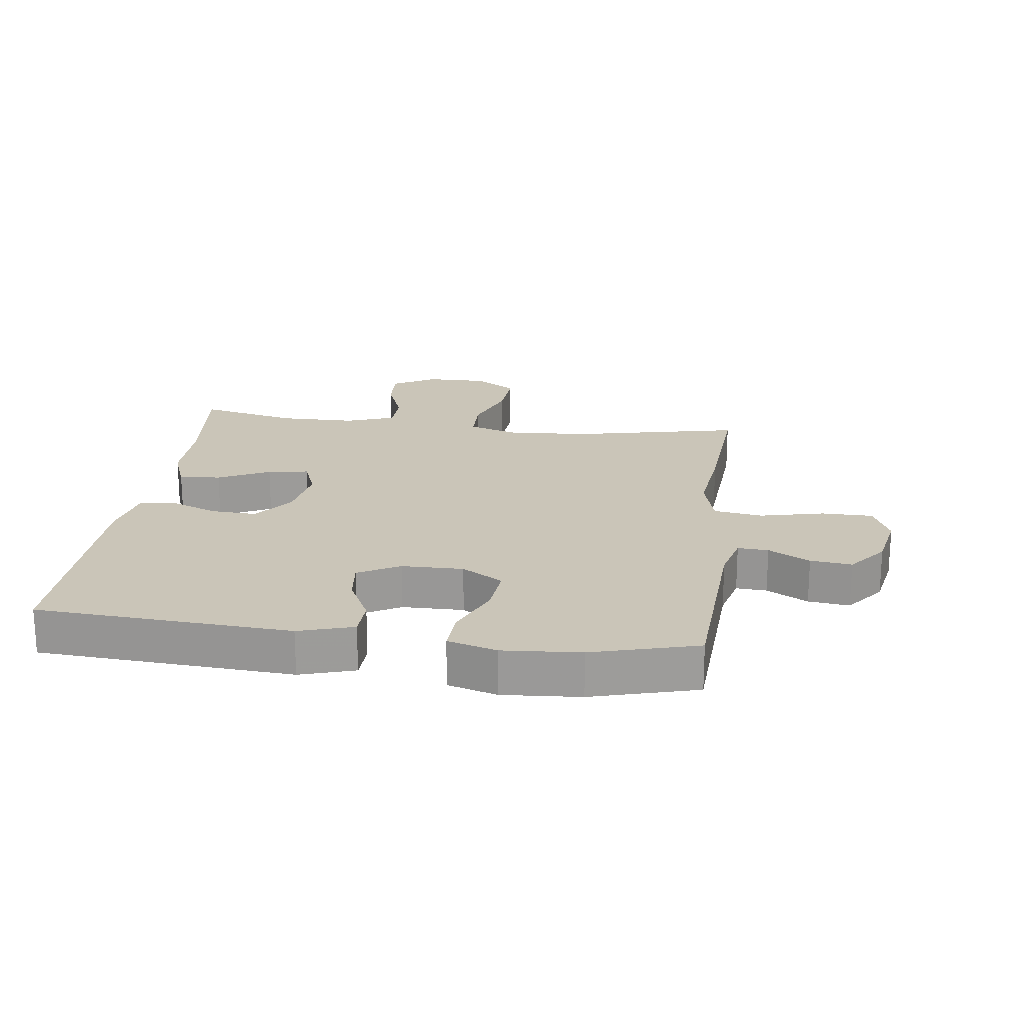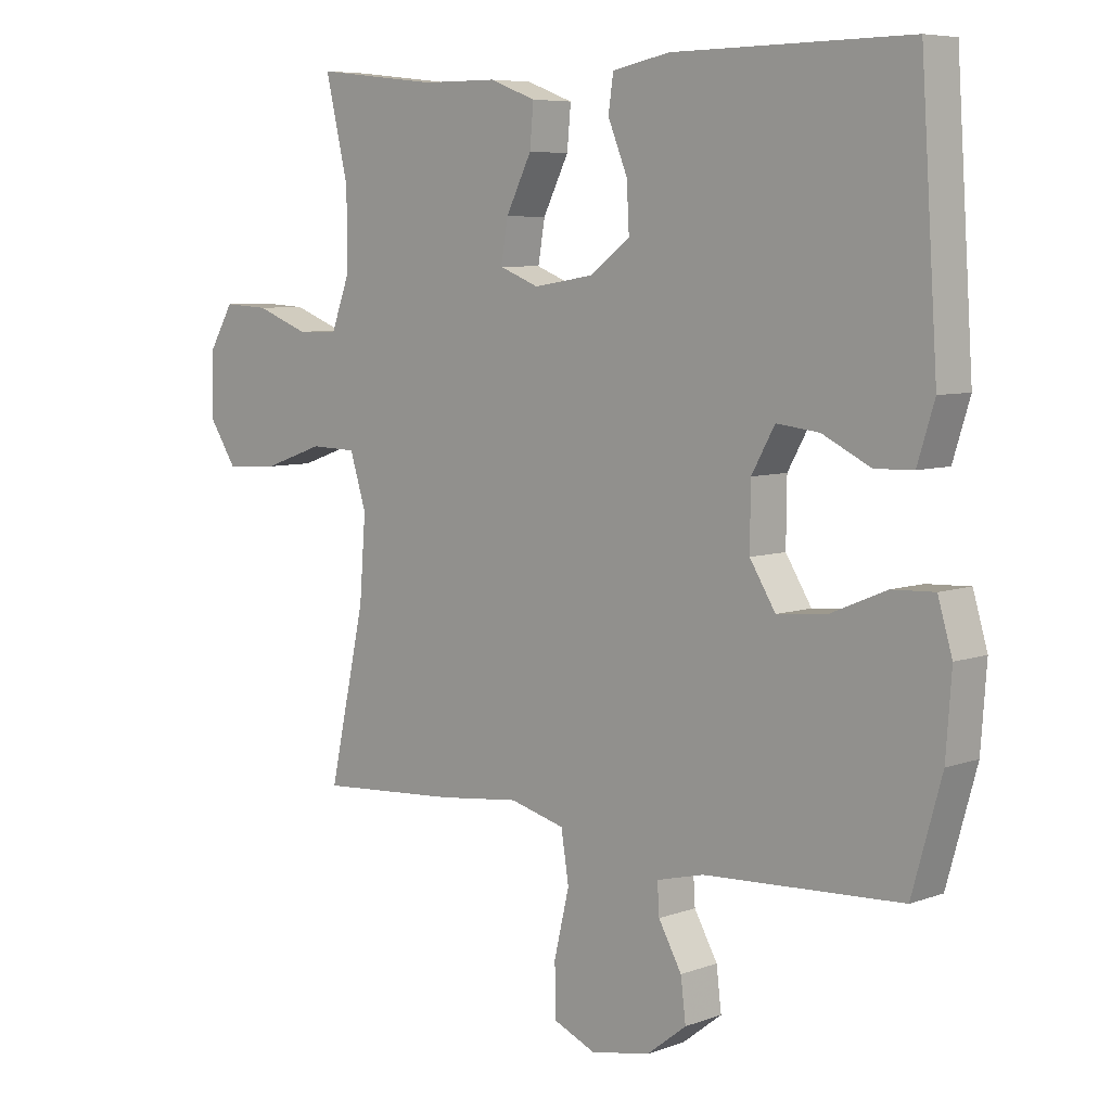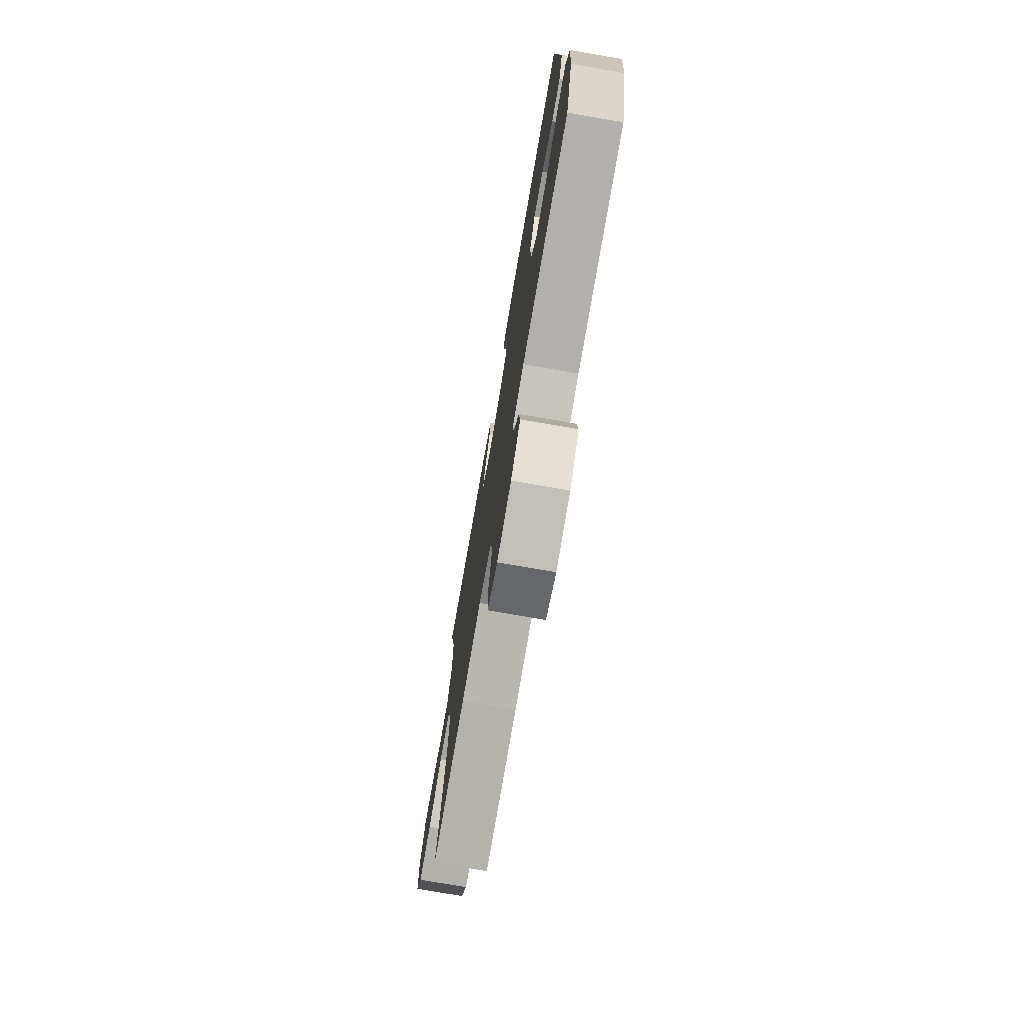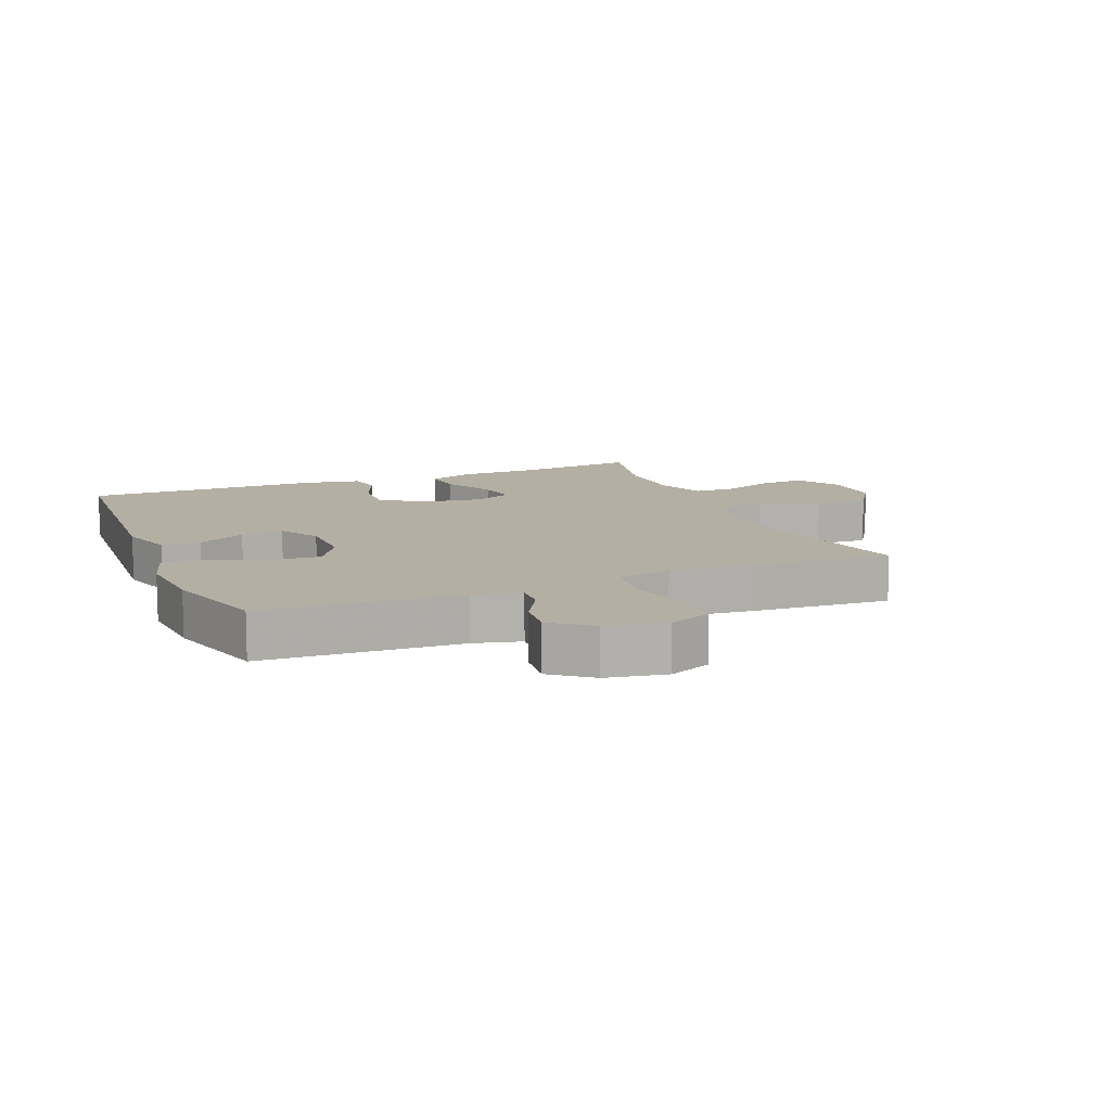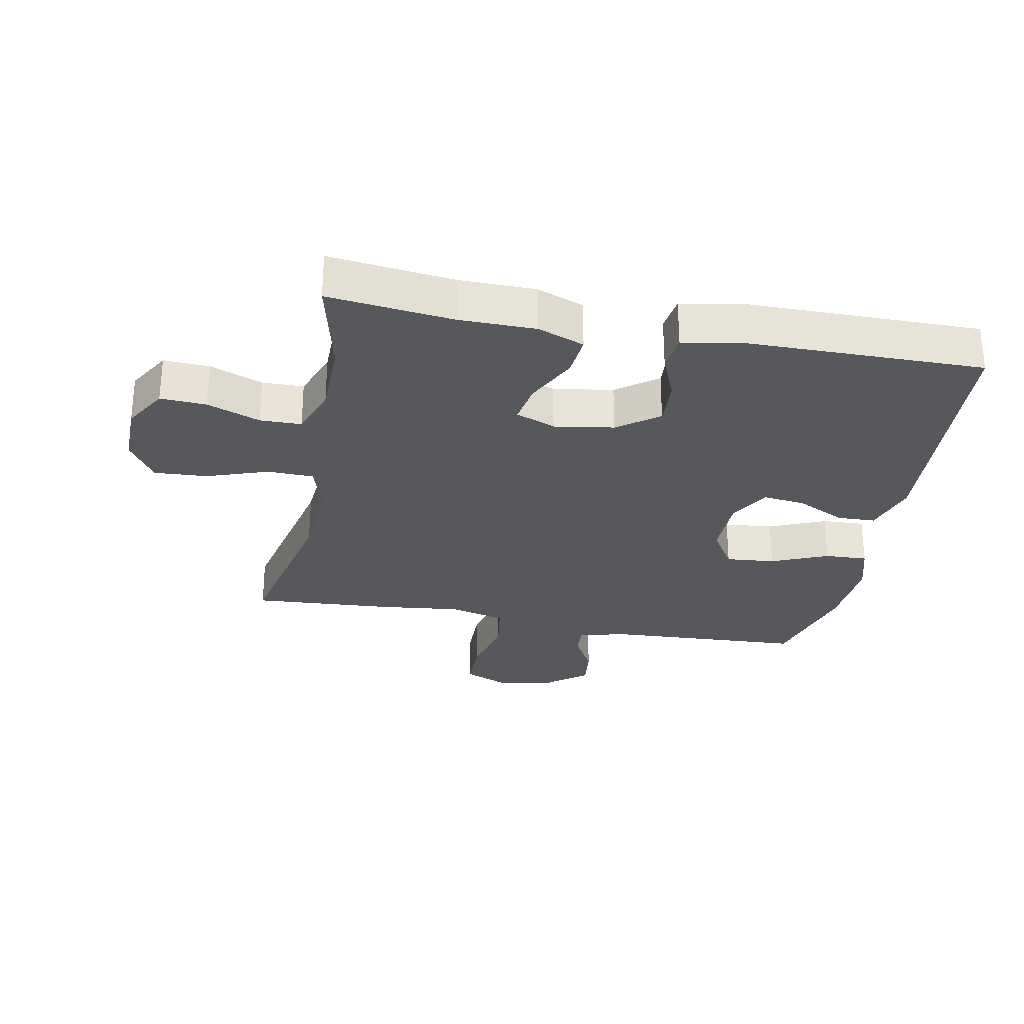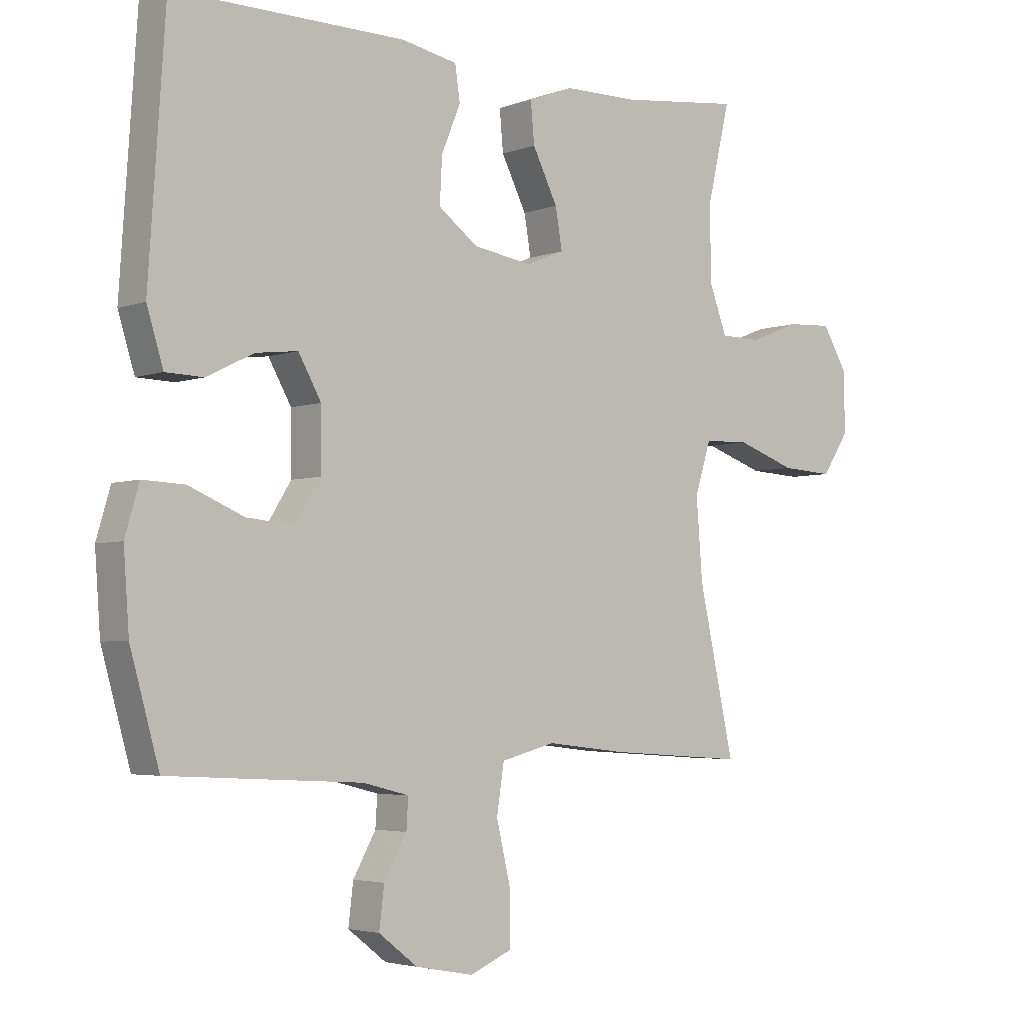
<metadata>
{"format":"obj","ext":"obj","renderer":"f3d","projection":"perspective","resolution":1024,"background":"white","views":[{"elev":20.4,"azim":97.5,"up":"+Y"},{"elev":6.7,"azim":43.4,"up":"+Z"},{"elev":-75.5,"azim":80.2,"up":"+Z"},{"elev":11.2,"azim":157.4,"up":"+Y"},{"elev":-28.6,"azim":-10.9,"up":"+Y"},{"elev":-3.8,"azim":140.3,"up":"+Z"}]}
</metadata>
<code>
v 0.5 0.07 -0.5
v 0.185 0.07 -0.517
v 0.11 0.07 -0.536
v 0.113 0.07 -0.585
v 0.15 0.07 -0.651
v 0.158 0.07 -0.717
v 0.095 0.07 -0.766
v 0 0.07 -0.784
v -0.068 0.07 -0.755
v -0.069 0.07 -0.673
v -0.045 0.07 -0.571
v -0.057 0.07 -0.493
v -0.145 0.07 -0.47
v -0.276 0.07 -0.485
v -0.5 0.07 -0.5
v -0.442 0.07 -0.235
v -0.432 0.07 -0.105
v -0.458 0.07 -0.021
v -0.532 0.07 -0.019
v -0.629 0.07 -0.053
v -0.714 0.07 -0.058
v -0.758 0.07 0.009
v -0.757 0.07 0.108
v -0.716 0.07 0.177
v -0.643 0.07 0.173
v -0.559 0.07 0.141
v -0.493 0.07 0.142
v -0.464 0.07 0.22
v -0.463 0.07 0.342
v -0.5 0.07 0.5
v -0.302 0.07 0.477
v -0.181 0.07 0.476
v -0.107 0.07 0.448
v -0.113 0.07 0.382
v -0.154 0.07 0.3
v -0.165 0.07 0.235
v -0.102 0.07 0.21
v -0.007 0.07 0.225
v 0.058 0.07 0.273
v 0.054 0.07 0.347
v 0.023 0.07 0.423
v 0.031 0.07 0.479
v 0.123 0.07 0.497
v 0.5 0.07 0.5
v 0.527 0.07 0.095
v 0.5 0.07 0.008
v 0.439 0.07 0.006
v 0.362 0.07 0.044
v 0.294 0.07 0.052
v 0.257 0.07 -0.014
v 0.256 0.07 -0.112
v 0.297 0.07 -0.178
v 0.375 0.07 -0.171
v 0.465 0.07 -0.133
v 0.533 0.07 -0.13
v 0.556 0.07 -0.208
v 0.547 0.07 -0.332
v 0.5 0 -0.5
v 0.185 0 -0.517
v 0.11 0 -0.536
v 0.113 0 -0.585
v 0.15 0 -0.651
v 0.158 0 -0.717
v 0.095 0 -0.766
v 0 0 -0.784
v -0.068 0 -0.755
v -0.069 0 -0.673
v -0.045 0 -0.571
v -0.057 0 -0.493
v -0.145 0 -0.47
v -0.276 0 -0.485
v -0.5 0 -0.5
v -0.442 0 -0.235
v -0.432 0 -0.105
v -0.458 0 -0.021
v -0.532 0 -0.019
v -0.629 0 -0.053
v -0.714 0 -0.058
v -0.758 0 0.009
v -0.757 0 0.108
v -0.716 0 0.177
v -0.643 0 0.173
v -0.559 0 0.141
v -0.493 0 0.142
v -0.464 0 0.22
v -0.463 0 0.342
v -0.5 0 0.5
v -0.302 0 0.477
v -0.181 0 0.476
v -0.107 0 0.448
v -0.113 0 0.382
v -0.154 0 0.3
v -0.165 0 0.235
v -0.102 0 0.21
v -0.007 0 0.225
v 0.058 0 0.273
v 0.054 0 0.347
v 0.023 0 0.423
v 0.031 0 0.479
v 0.123 0 0.497
v 0.5 0 0.5
v 0.527 0 0.095
v 0.5 0 0.008
v 0.439 0 0.006
v 0.362 0 0.044
v 0.294 0 0.052
v 0.257 0 -0.014
v 0.256 0 -0.112
v 0.297 0 -0.178
v 0.375 0 -0.171
v 0.465 0 -0.133
v 0.533 0 -0.13
v 0.556 0 -0.208
v 0.547 0 -0.332
f 56 57 1 2
f 53 54 55 56
f 52 53 56 2
f 51 52 2 3
f 50 51 3
f 45 46 47 48
f 45 48 49
f 44 45 49
f 43 44 49 50
f 40 41 42 43
f 39 40 43 50
f 32 33 34 35
f 31 32 35 36
f 29 30 31 36
f 28 29 36 37
f 23 24 25 26
f 23 26 27
f 22 23 27
f 19 20 21 22
f 18 19 22 27
f 17 18 27 28
f 13 14 15 16
f 12 13 16 17
f 8 9 10 11
f 8 11 12
f 7 8 12
f 4 5 6 7
f 3 4 7 12
f 38 39 50 3
f 12 17 28 37
f 3 12 37 38
f 59 58 114 113
f 113 112 111 110
f 59 113 110 109
f 60 59 109 108
f 60 108 107
f 105 104 103 102
f 106 105 102
f 106 102 101
f 107 106 101 100
f 100 99 98 97
f 107 100 97 96
f 92 91 90 89
f 93 92 89 88
f 93 88 87 86
f 94 93 86 85
f 83 82 81 80
f 84 83 80
f 84 80 79
f 79 78 77 76
f 84 79 76 75
f 85 84 75 74
f 73 72 71 70
f 74 73 70 69
f 68 67 66 65
f 69 68 65
f 69 65 64
f 64 63 62 61
f 69 64 61 60
f 60 107 96 95
f 94 85 74 69
f 95 94 69 60
f 1 58 59 2
f 2 59 60 3
f 3 60 61 4
f 4 61 62 5
f 5 62 63 6
f 6 63 64 7
f 7 64 65 8
f 8 65 66 9
f 9 66 67 10
f 10 67 68 11
f 11 68 69 12
f 12 69 70 13
f 13 70 71 14
f 14 71 72 15
f 15 72 73 16
f 16 73 74 17
f 17 74 75 18
f 18 75 76 19
f 19 76 77 20
f 20 77 78 21
f 21 78 79 22
f 22 79 80 23
f 23 80 81 24
f 24 81 82 25
f 25 82 83 26
f 26 83 84 27
f 27 84 85 28
f 28 85 86 29
f 29 86 87 30
f 30 87 88 31
f 31 88 89 32
f 32 89 90 33
f 33 90 91 34
f 34 91 92 35
f 35 92 93 36
f 36 93 94 37
f 37 94 95 38
f 38 95 96 39
f 39 96 97 40
f 40 97 98 41
f 41 98 99 42
f 42 99 100 43
f 43 100 101 44
f 44 101 102 45
f 45 102 103 46
f 46 103 104 47
f 47 104 105 48
f 48 105 106 49
f 49 106 107 50
f 50 107 108 51
f 51 108 109 52
f 52 109 110 53
f 53 110 111 54
f 54 111 112 55
f 55 112 113 56
f 56 113 114 57
f 57 114 58 1

</code>
